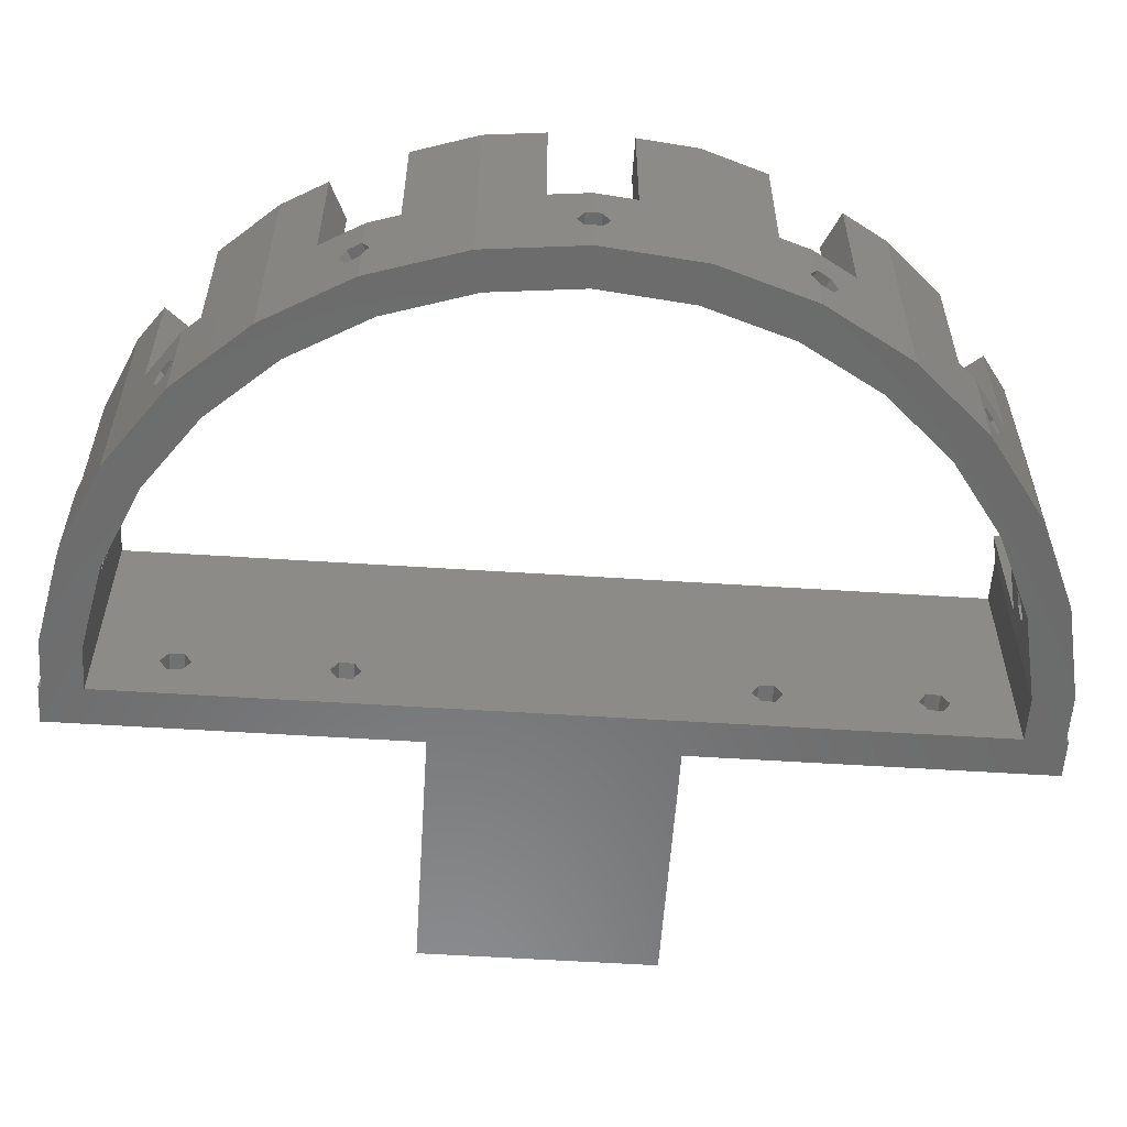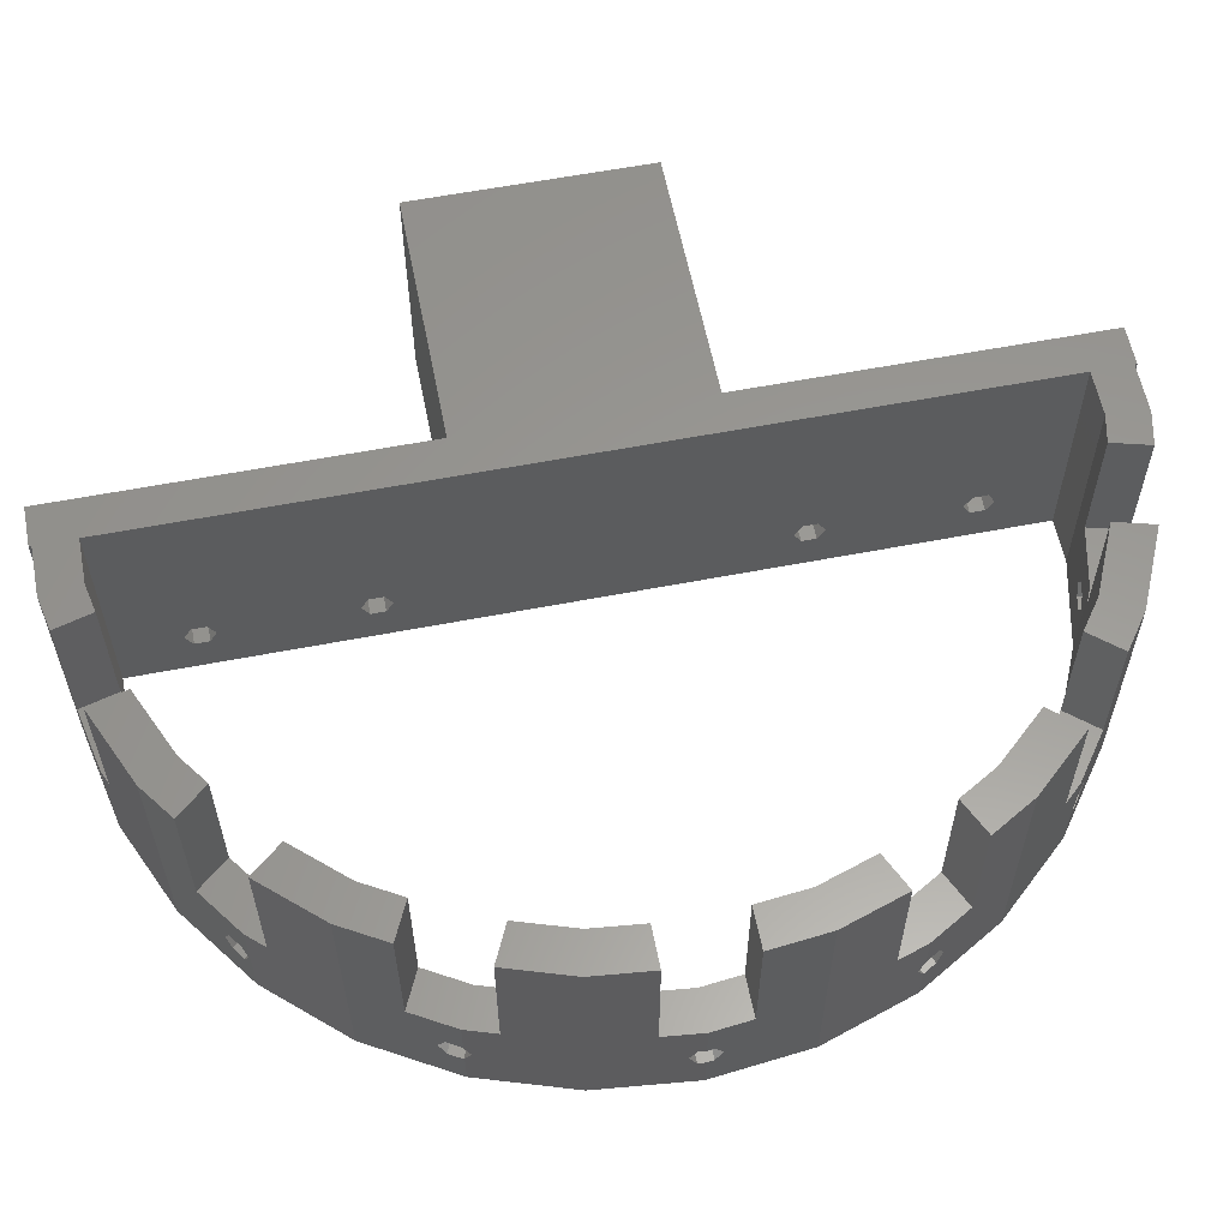
<metadata>
{"format":"stl","ext":"stl","renderer":"f3d","projection":"perspective","resolution":1024,"background":"white","views":[{"elev":-57.5,"azim":-93.8,"up":"+Z"},{"elev":59.5,"azim":-101.2,"up":"+Z"}]}
</metadata>
<code>
# stl→obj: 372 verts, 788 faces
v -60 0 0
v -58.69 12.47 0
v -58.69 -12.47 0
v -54.81 24.4 0
v -53.8 11.44 0
v -48.54 35.27 0
v -44.5 32.33 0
v -40.15 44.59 0
v -36.8 40.87 0
v -30 51.96 0
v -27.5 47.63 0
v -18.54 57.06 0
v -17 52.31 0
v -6.272 59.67 0
v -5.749 54.7 0
v 0 59.67 0
v 0 60 0
v 5 60 0
v 5 15 0
v 37.5 15 0
v 37.5 -15 0
v 0 -54.7 0
v 5 -15 0
v 5 -60 0
v 0 -59.67 0
v 0 -60 0
v -5.749 -54.7 0
v -55 0 0
v -17 -52.31 0
v -6.272 -59.67 0
v -18.54 -57.06 0
v -36.8 -40.87 0
v -30 -51.96 0
v -44.5 -32.33 0
v -40.15 -44.59 0
v -48.54 -35.27 0
v -54.81 -24.4 0
v -53.8 -11.44 0
v -50.24 -22.37 0
v -27.5 -47.63 0
v 0 54.7 0
v -50.24 22.37 0
v -60 0 5
v -59.9 0.9238 5
v -59.81 1.848 6.6
v -59.9 0.9238 8.2
v -60 0 8.2
v -60 0 13.1
v -59.47 5 13.1
v -59.47 5 30
v -58.69 12.47 30
v -59.47 -5 13.1
v -58.69 -12.47 30
v -59.9 -0.9238 8.2
v -59.81 -1.848 6.6
v -59.9 -0.9238 5
v -59.47 -5 30
v -55.06 -23.64 6.6
v -54.81 -24.4 5.214
v -56.04 -20.62 13.1
v -54.81 -24.4 7.986
v -54.81 -24.4 13.1
v -56.04 -20.62 30
v -51.78 -29.66 13.1
v -48.54 -35.27 30
v -54.75 -24.51 8.2
v -53.82 -26.12 8.2
v -53.36 -26.92 6.6
v -53.82 -26.12 5
v -54.75 -24.51 5
v -51.78 -29.66 30
v -42.11 -42.41 13.1
v -40.15 -44.59 13.1
v -42.11 -42.41 30
v -39.2 -45.28 5
v -39.95 -44.73 6.6
v -39.2 -45.28 8.2
v -34.39 -48.77 13.1
v -30 -51.96 30
v -37.7 -46.37 5
v -36.95 -46.91 6.6
v -37.7 -46.37 8.2
v -34.39 -48.77 30
v -20.26 -56.3 13.1
v -18.54 -57.06 13.1
v -20.26 -56.3 30
v -16.37 -57.52 5
v -17.27 -57.33 6.6
v -16.37 -57.52 8.2
v -10.57 -58.76 13.1
v -6.272 -59.67 30
v -14.56 -57.91 5
v -13.66 -58.1 6.6
v -14.56 -57.91 8.2
v -10.57 -58.76 30
v 0 -59.67 30
v 0 -60 30
v 5 -60 30
v 5 -45.92 4.9
v 5 -44.08 4.9
v 5 -46.85 6.5
v 5 -44.08 8.1
v 5 -43.15 6.5
v 5 -26.85 6.5
v 5 -25.92 8.1
v 5 -25.92 4.9
v 5 -45.92 8.1
v 5 -24.08 4.9
v 5 -15 30
v 5 -24.08 8.1
v 5 -23.15 6.5
v 37.5 -15 30
v 37.5 2.39 3.754
v 37.5 -11.43 13.8
v 37.5 -11.43 16.2
v 37.5 -10.94 18.55
v 37.5 6.758 5.699
v 37.5 4.683 4.501
v 37.5 -10.93 18.55
v 37.5 0.007346 3.504
v 37.5 -9.96 20.74
v 37.5 -9.957 20.75
v 37.5 -8.548 22.69
v 37.5 -8.544 22.69
v 37.5 -6.758 24.3
v 37.5 -6.763 24.3
v 37.5 10.93 18.55
v 37.5 11.43 16.21
v 37.5 -4.683 25.5
v 37.5 -4.676 25.5
v 37.5 -2.397 26.24
v 37.5 0 26.5
v 37.5 2.383 26.25
v 37.5 15 30
v 37.5 -2.39 26.25
v 37.5 11.43 16.2
v 37.5 11.43 13.8
v 37.5 -0.007346 26.5
v 37.5 2.39 26.25
v 37.5 4.669 25.51
v 37.5 4.676 25.5
v 37.5 6.751 24.3
v 37.5 6.758 24.3
v 37.5 8.538 22.7
v 37.5 10.93 11.45
v 37.5 9.96 9.258
v 37.5 8.544 22.69
v 37.5 9.952 20.75
v 37.5 9.957 20.75
v 37.5 10.93 18.56
v 37.5 10.94 11.45
v 37.5 9.957 9.252
v 37.5 8.548 7.313
v 37.5 8.544 7.307
v 37.5 6.763 5.704
v 37.5 4.676 4.497
v 37.5 2.397 3.757
v 37.5 0 3.503
v 37.5 -2.383 3.753
v 37.5 -2.39 3.754
v 37.5 -4.669 4.495
v 37.5 -4.676 4.497
v 37.5 -6.751 5.695
v 37.5 -6.758 5.699
v 37.5 -8.538 7.302
v 37.5 -8.544 7.307
v 37.5 -9.952 9.246
v 37.5 -9.957 9.252
v 37.5 -10.93 11.44
v 37.5 -10.93 11.45
v 37.5 -11.43 13.79
v 5 15 30
v 5 24.08 4.9
v 5 60 30
v 5 25.92 4.9
v 5 23.15 6.5
v 5 25.92 8.1
v 5 26.85 6.5
v 5 45.92 8.1
v 5 46.85 6.5
v 5 44.08 4.9
v 5 24.08 8.1
v 5 45.92 4.9
v 5 43.15 6.5
v 5 44.08 8.1
v 0 60 30
v 0 59.67 30
v -6.272 59.67 30
v -14.56 57.91 8.2
v -18.54 57.06 13.1
v -10.57 58.76 13.1
v -10.57 58.76 30
v -17.27 57.33 6.6
v -16.37 57.52 8.2
v -13.66 58.1 6.6
v -14.56 57.91 5
v -16.37 57.52 5
v -30 51.96 30
v -20.26 56.3 13.1
v -20.26 56.3 30
v -37.7 46.37 8.2
v -40.15 44.59 13.1
v -34.39 48.77 13.1
v -34.39 48.77 30
v -39.95 44.73 6.6
v -39.2 45.28 8.2
v -36.95 46.91 6.6
v -37.7 46.37 5
v -39.2 45.28 5
v -48.54 35.27 30
v -42.11 42.41 13.1
v -42.11 42.41 30
v -54.75 24.51 5
v -54.81 24.4 5.214
v -53.82 26.12 5
v -53.36 26.92 6.6
v -53.82 26.12 8.2
v -54.81 24.4 13.1
v -54.75 24.51 8.2
v -54.81 24.4 7.986
v -51.78 29.66 13.1
v -51.78 29.66 30
v -56.04 20.62 13.1
v -56.04 20.62 30
v -55.06 23.64 6.6
v -53.8 11.44 30
v -54.47 5 30
v -55 0 13.1
v -54.47 5 13.1
v -54.9 0.9238 8.2
v -55 0 8.2
v -54.9 0.9238 5
v -54.81 1.848 6.6
v -55 0 5
v -54.9 -0.9238 5
v -54.81 -1.848 6.6
v -54.47 -5 13.1
v -54.9 -0.9238 8.2
v -54.47 -5 30
v -53.8 -11.44 30
v -51.5 18.5 13.1
v -50.24 22.37 5.063
v -50.52 21.52 6.6
v -50.24 22.37 8.137
v -50.24 22.37 13.1
v -51.5 18.5 30
v -44.5 32.33 30
v -47.25 27.55 30
v -47.25 27.55 13.1
v -49.3 24.01 8.2
v -50.23 22.4 8.2
v -48.84 24.81 6.6
v -50.23 22.4 5
v -49.3 24.01 5
v -36.8 40.87 13.1
v -38.88 38.56 13.1
v -38.88 38.56 30
v -27.5 47.63 30
v -31.19 44.95 30
v -31.19 44.95 13.1
v -34.5 42.55 8.2
v -36.74 40.92 6.6
v -35.99 41.46 8.2
v -33.75 43.09 6.6
v -35.99 41.46 5
v -34.5 42.55 5
v -17 52.31 13.1
v -18.96 51.43 13.1
v -18.96 51.43 30
v -5.749 54.7 30
v -9.279 53.95 30
v -9.279 53.95 13.1
v -13.27 53.1 8.2
v -15.99 52.52 6.6
v -15.08 52.72 8.2
v -12.37 53.29 6.6
v -15.08 52.72 5
v -13.27 53.1 5
v 0 54.7 30
v 0 25.92 8.1
v 0 -54.7 30
v 0 -46.85 6.5
v 0 -45.92 4.9
v 0 -44.08 4.9
v 0 -44.08 8.1
v 0 -43.15 6.5
v 0 -25.92 4.9
v 0 -26.85 6.5
v 0 -45.92 8.1
v 0 -24.08 4.9
v 0 23.15 6.5
v 0 24.08 8.1
v 0 -25.92 8.1
v 0 -24.08 8.1
v 0 -23.15 6.5
v 0 24.08 4.9
v 0 25.92 4.9
v 0 26.85 6.5
v 0 46.85 6.5
v 0 45.92 4.9
v 0 43.15 6.5
v 0 44.08 4.9
v 0 44.08 8.1
v 0 45.92 8.1
v -5.749 -54.7 30
v -9.279 -53.95 13.1
v -9.279 -53.95 30
v -17 -52.31 13.1
v -15.99 -52.52 6.6
v -15.08 -52.72 5
v -13.27 -53.1 5
v -12.37 -53.29 6.6
v -13.27 -53.1 8.2
v -15.08 -52.72 8.2
v -18.96 -51.43 30
v -18.96 -51.43 13.1
v -27.5 -47.63 30
v -31.19 -44.95 13.1
v -31.19 -44.95 30
v -36.8 -40.87 13.1
v -36.74 -40.92 6.6
v -35.99 -41.46 5
v -34.5 -42.55 5
v -33.75 -43.09 6.6
v -34.5 -42.55 8.2
v -35.99 -41.46 8.2
v -44.5 -32.33 30
v -38.88 -38.56 30
v -38.88 -38.56 13.1
v -50.23 -22.4 5
v -49.3 -24.01 5
v -49.3 -24.01 8.2
v -50.24 -22.37 13.1
v -48.84 -24.81 6.6
v -50.24 -22.37 5.063
v -50.23 -22.4 8.2
v -47.25 -27.55 13.1
v -50.24 -22.37 8.137
v -47.25 -27.55 30
v -50.52 -21.52 6.6
v -51.5 -18.5 13.1
v -51.5 -18.5 30
v 7.6 -10.54 13.89
v 7.6 -10.54 16.11
v 7.6 -10.08 11.72
v 7.6 -9.18 9.7
v 7.6 -7.877 7.907
v 7.6 -6.231 6.424
v 7.6 -4.311 5.316
v 7.6 -2.204 4.632
v 7.6 0 4.4
v 7.6 2.204 4.632
v 7.6 4.311 5.316
v 7.6 6.231 6.424
v 7.6 7.877 7.907
v 7.6 9.18 9.7
v 7.6 10.08 11.72
v 7.6 10.54 13.89
v 7.6 10.54 16.11
v 7.6 10.08 18.28
v 7.6 9.18 20.3
v 7.6 7.877 22.09
v 7.6 6.231 23.58
v 7.6 4.311 24.68
v 7.6 2.204 25.37
v 7.6 0 25.6
v 7.6 -2.204 25.37
v 7.6 -4.311 24.68
v 7.6 -6.231 23.58
v 7.6 -7.877 22.09
v 7.6 -9.18 20.3
v 7.6 -10.08 18.28
f 1 2 3
f 3 2 4
f 5 4 6
f 7 6 8
f 9 8 10
f 11 10 12
f 13 12 14
f 15 14 16
f 16 17 18
f 19 20 21
f 22 23 24
f 25 24 26
f 27 24 25
f 28 3 5
f 29 30 31
f 32 31 33
f 34 33 35
f 3 35 36
f 3 36 37
f 38 3 28
f 39 3 38
f 34 3 39
f 32 33 34
f 3 34 35
f 40 31 32
f 29 31 40
f 41 19 23
f 16 18 41
f 19 21 23
f 22 24 27
f 27 25 30
f 27 30 29
f 42 6 7
f 5 6 42
f 3 4 5
f 41 23 22
f 7 8 9
f 9 10 11
f 11 12 13
f 13 14 15
f 41 18 19
f 15 16 41
f 1 43 2
f 2 43 44
f 2 44 45
f 45 46 2
f 46 47 48
f 46 48 2
f 2 48 49
f 2 49 50
f 2 50 51
f 1 3 43
f 52 3 53
f 48 54 52
f 55 3 52
f 55 52 54
f 48 47 54
f 56 3 55
f 43 3 56
f 52 53 57
f 3 37 53
f 58 37 59
f 53 37 58
f 60 61 62
f 63 53 60
f 60 53 58
f 61 60 58
f 64 36 65
f 62 66 67
f 68 36 64
f 62 61 66
f 68 64 67
f 69 36 68
f 70 36 69
f 37 36 70
f 37 70 59
f 64 65 71
f 62 67 64
f 36 35 65
f 72 35 73
f 65 35 72
f 74 65 72
f 75 35 33
f 76 77 73
f 78 73 33
f 79 78 33
f 80 75 33
f 76 35 75
f 81 80 33
f 73 35 76
f 73 82 33
f 73 77 82
f 82 81 33
f 83 78 79
f 79 33 31
f 84 79 31
f 85 84 31
f 84 86 79
f 87 31 30
f 88 89 85
f 90 85 30
f 91 90 30
f 92 87 30
f 88 31 87
f 93 92 30
f 85 31 88
f 85 94 30
f 85 89 94
f 94 93 30
f 95 90 91
f 91 30 25
f 96 91 25
f 26 97 25
f 25 97 96
f 97 26 24
f 98 97 24
f 99 24 23
f 100 99 23
f 101 24 99
f 102 103 23
f 98 24 101
f 104 105 98
f 106 102 23
f 98 107 102
f 103 100 23
f 108 106 23
f 98 102 106
f 98 106 104
f 109 98 105
f 109 110 23
f 109 105 110
f 110 111 23
f 101 107 98
f 111 108 23
f 109 23 21
f 112 109 21
f 113 21 20
f 112 21 114
f 112 114 115
f 112 115 116
f 117 118 20
f 112 116 119
f 113 120 21
f 112 119 121
f 112 121 122
f 112 122 123
f 112 123 124
f 125 112 126
f 127 128 20
f 129 112 125
f 130 112 129
f 131 112 130
f 132 133 134
f 135 112 131
f 134 112 135
f 136 137 20
f 134 138 132
f 134 133 139
f 134 139 140
f 134 140 141
f 134 141 142
f 134 142 143
f 134 143 144
f 145 146 20
f 134 144 147
f 134 147 148
f 134 148 149
f 134 149 150
f 134 127 20
f 134 150 127
f 128 136 20
f 151 145 20
f 146 152 20
f 152 153 20
f 153 154 20
f 155 117 20
f 118 156 20
f 156 157 20
f 157 113 20
f 158 21 120
f 159 21 158
f 160 21 159
f 161 21 160
f 162 21 161
f 163 21 162
f 164 21 163
f 165 21 164
f 166 21 165
f 167 21 166
f 168 21 167
f 169 21 168
f 170 21 169
f 171 21 170
f 114 21 171
f 124 126 112
f 135 138 134
f 137 151 20
f 154 155 20
f 19 172 20
f 20 172 134
f 173 19 18
f 174 172 18
f 175 173 18
f 176 19 173
f 177 178 18
f 172 19 176
f 179 180 18
f 181 177 18
f 172 182 177
f 178 175 18
f 183 181 18
f 172 177 181
f 172 181 184
f 180 183 18
f 172 184 185
f 172 179 18
f 172 185 179
f 176 182 172
f 17 186 18
f 18 186 174
f 16 187 17
f 17 187 186
f 14 188 16
f 16 188 187
f 189 190 14
f 14 190 191
f 14 191 192
f 14 192 188
f 193 190 194
f 12 190 193
f 195 14 196
f 12 197 14
f 197 196 14
f 197 12 193
f 195 189 14
f 194 190 189
f 10 198 12
f 199 198 200
f 12 198 199
f 190 12 199
f 201 202 10
f 10 202 203
f 10 203 204
f 10 204 198
f 205 202 206
f 8 202 205
f 207 10 208
f 8 209 10
f 209 208 10
f 209 8 205
f 207 201 10
f 206 202 201
f 6 210 8
f 211 210 212
f 8 210 211
f 202 8 211
f 4 213 6
f 4 214 213
f 6 215 216
f 216 217 6
f 217 218 6
f 219 220 218
f 219 218 217
f 6 218 221
f 6 221 222
f 6 222 210
f 215 6 213
f 2 51 4
f 223 51 224
f 4 51 223
f 4 225 214
f 218 220 225
f 225 4 223
f 218 225 223
f 5 226 227
f 228 5 229
f 229 5 227
f 230 5 228
f 231 230 228
f 232 5 233
f 234 5 232
f 28 5 234
f 230 233 5
f 38 235 236
f 237 38 236
f 238 228 236
f 234 235 38
f 231 228 238
f 228 237 236
f 239 240 237
f 240 38 237
f 38 28 234
f 241 226 42
f 42 242 243
f 241 42 243
f 244 245 243
f 245 241 243
f 246 226 241
f 226 5 42
f 7 247 248
f 245 7 249
f 249 7 248
f 250 7 245
f 244 251 245
f 251 250 245
f 252 7 250
f 253 7 254
f 42 7 253
f 42 253 242
f 252 254 7
f 9 255 256
f 247 9 256
f 257 247 256
f 247 7 9
f 11 258 259
f 255 11 260
f 260 11 259
f 261 11 255
f 262 263 255
f 263 261 255
f 264 11 261
f 265 262 9
f 9 11 266
f 9 266 265
f 9 262 255
f 264 266 11
f 13 267 268
f 258 13 268
f 269 258 268
f 258 11 13
f 15 270 271
f 267 15 272
f 272 15 271
f 273 15 267
f 274 275 267
f 275 273 267
f 276 15 273
f 277 274 13
f 13 15 278
f 13 278 277
f 13 274 267
f 276 278 15
f 41 279 270
f 15 41 270
f 280 281 279
f 22 281 282
f 22 282 283
f 22 283 41
f 283 284 41
f 285 281 286
f 287 286 288
f 289 281 285
f 282 281 289
f 286 281 288
f 284 287 41
f 287 290 41
f 291 281 292
f 293 281 294
f 295 294 41
f 288 281 293
f 294 281 291
f 292 281 280
f 294 291 296
f 294 296 41
f 296 297 41
f 298 41 297
f 280 41 298
f 299 41 300
f 301 280 279
f 302 280 301
f 303 301 279
f 41 280 302
f 41 302 300
f 41 299 279
f 299 304 279
f 304 303 279
f 295 41 290
f 286 287 284
f 281 22 305
f 305 22 27
f 306 307 305
f 306 305 27
f 306 27 308
f 309 29 308
f 27 29 310
f 27 310 311
f 27 311 312
f 27 312 313
f 27 313 308
f 309 308 314
f 310 29 309
f 314 308 313
f 315 316 317
f 29 316 308
f 317 316 29
f 317 29 40
f 318 319 317
f 318 317 40
f 318 40 320
f 321 32 320
f 40 32 322
f 40 322 323
f 40 323 324
f 40 324 325
f 40 325 320
f 321 320 326
f 322 32 321
f 326 320 325
f 327 328 329
f 32 327 329
f 320 32 329
f 32 34 327
f 34 330 331
f 332 333 334
f 334 34 331
f 335 330 39
f 336 333 332
f 337 34 334
f 338 333 336
f 333 337 334
f 339 327 337
f 327 34 337
f 34 39 330
f 340 39 341
f 240 342 341
f 39 240 341
f 333 338 341
f 338 340 341
f 335 39 340
f 39 38 240
f 51 50 227
f 246 51 226
f 226 51 227
f 224 51 246
f 229 227 50
f 49 229 50
f 52 237 228
f 229 52 228
f 229 49 52
f 49 48 52
f 230 231 46
f 46 231 238
f 46 238 54
f 46 54 47
f 45 233 230
f 46 45 230
f 232 233 45
f 44 232 45
f 56 235 234
f 232 56 234
f 232 44 56
f 44 43 56
f 236 235 55
f 55 235 56
f 236 55 238
f 238 55 54
f 239 237 57
f 57 237 52
f 239 57 53
f 240 239 63
f 63 239 53
f 342 240 63
f 341 342 63
f 60 341 63
f 62 64 337
f 341 62 333
f 333 62 337
f 60 62 341
f 340 338 66
f 66 338 336
f 340 66 61
f 340 61 58
f 59 70 330
f 340 59 335
f 335 59 330
f 58 59 340
f 69 331 330
f 70 69 330
f 334 331 68
f 68 331 69
f 334 68 332
f 332 68 67
f 332 67 336
f 336 67 66
f 339 337 71
f 71 337 64
f 339 71 65
f 327 339 74
f 74 339 65
f 328 327 74
f 329 328 74
f 72 329 74
f 73 78 318
f 329 73 320
f 320 73 318
f 72 73 329
f 319 318 83
f 83 318 78
f 319 83 79
f 317 319 86
f 86 319 79
f 315 317 86
f 80 323 322
f 75 80 322
f 75 322 321
f 76 75 321
f 324 323 81
f 81 323 80
f 324 81 325
f 325 81 82
f 325 82 326
f 326 82 77
f 321 326 77
f 76 321 77
f 316 315 86
f 84 316 86
f 85 90 306
f 316 85 308
f 308 85 306
f 84 85 316
f 307 306 95
f 95 306 90
f 307 95 91
f 98 307 96
f 96 307 91
f 98 96 97
f 305 307 98
f 134 109 112
f 172 109 134
f 271 270 188
f 186 187 174
f 279 172 174
f 270 279 187
f 192 271 188
f 187 279 174
f 109 281 98
f 281 305 98
f 187 188 270
f 279 109 172
f 279 281 109
f 87 310 309
f 88 87 309
f 92 311 310
f 87 92 310
f 312 311 93
f 93 311 92
f 312 93 313
f 313 93 94
f 313 94 314
f 314 94 89
f 309 314 89
f 88 309 89
f 99 283 101
f 101 283 282
f 99 100 284
f 283 99 284
f 100 103 286
f 284 100 286
f 286 103 102
f 285 286 102
f 102 107 285
f 285 107 289
f 107 101 289
f 289 101 282
f 106 287 104
f 104 287 288
f 106 108 290
f 287 106 290
f 108 111 295
f 290 108 295
f 295 111 110
f 294 295 110
f 110 105 294
f 294 105 293
f 105 104 293
f 293 104 288
f 114 343 115
f 115 343 344
f 171 345 114
f 114 345 343
f 171 170 345
f 169 346 170
f 170 346 345
f 169 168 346
f 167 347 168
f 168 347 346
f 167 166 347
f 166 165 348
f 347 166 348
f 165 164 348
f 164 163 349
f 348 164 349
f 163 162 349
f 162 161 350
f 349 162 350
f 161 160 350
f 160 159 351
f 350 160 351
f 159 158 351
f 351 158 120
f 352 351 120
f 120 113 352
f 352 113 157
f 353 352 157
f 157 156 353
f 353 156 118
f 354 353 118
f 118 117 354
f 354 117 155
f 355 354 155
f 155 154 355
f 355 154 153
f 356 355 153
f 153 152 356
f 356 152 146
f 357 356 146
f 146 145 357
f 357 145 151
f 358 357 151
f 151 137 358
f 358 137 136
f 359 358 136
f 359 136 128
f 360 359 128
f 128 127 360
f 360 127 150
f 361 360 150
f 150 149 361
f 361 149 148
f 362 361 148
f 148 147 362
f 147 144 362
f 362 144 363
f 144 143 363
f 143 142 363
f 363 142 364
f 142 141 364
f 141 140 364
f 364 140 365
f 140 139 365
f 139 133 365
f 365 133 366
f 133 132 366
f 138 367 132
f 132 367 366
f 138 135 367
f 131 368 135
f 135 368 367
f 131 130 368
f 129 369 130
f 130 369 368
f 129 125 369
f 126 370 125
f 125 370 369
f 126 124 370
f 123 371 124
f 124 371 370
f 123 122 371
f 121 372 122
f 122 372 371
f 121 119 372
f 116 344 119
f 119 344 372
f 116 115 344
f 173 175 297
f 296 173 297
f 173 296 176
f 176 296 291
f 175 178 298
f 297 175 298
f 298 178 177
f 280 298 177
f 177 182 280
f 280 182 292
f 182 176 292
f 292 176 291
f 181 302 184
f 184 302 301
f 181 183 300
f 302 181 300
f 183 180 299
f 300 183 299
f 299 180 179
f 304 299 179
f 179 185 304
f 304 185 303
f 185 184 303
f 303 184 301
f 271 192 272
f 272 192 191
f 268 267 191
f 191 267 272
f 268 191 190
f 268 190 199
f 194 275 274
f 193 194 274
f 273 275 189
f 189 275 194
f 276 273 195
f 195 273 189
f 276 195 278
f 278 195 196
f 277 278 196
f 197 277 196
f 274 277 197
f 193 274 197
f 200 269 268
f 199 200 268
f 198 204 259
f 269 198 258
f 258 198 259
f 200 198 269
f 259 204 260
f 260 204 203
f 256 255 203
f 203 255 260
f 256 203 202
f 256 202 211
f 206 263 262
f 205 206 262
f 261 263 201
f 201 263 206
f 264 261 207
f 207 261 201
f 264 207 266
f 266 207 208
f 265 266 208
f 209 265 208
f 262 265 209
f 205 262 209
f 212 257 256
f 211 212 256
f 210 222 248
f 257 210 247
f 247 210 248
f 212 210 257
f 249 248 222
f 221 249 222
f 241 245 221
f 221 245 249
f 241 221 218
f 241 218 223
f 219 251 220
f 220 251 244
f 220 244 243
f 220 243 225
f 250 251 217
f 217 251 219
f 216 252 250
f 217 216 250
f 254 252 216
f 215 254 216
f 253 254 215
f 213 253 215
f 242 253 213
f 242 213 243
f 213 214 243
f 214 225 243
f 246 241 224
f 224 241 223
f 367 368 369
f 371 367 370
f 370 367 369
f 372 367 371
f 344 367 372
f 343 367 344
f 345 367 343
f 346 367 345
f 347 367 346
f 348 367 347
f 349 367 348
f 350 367 349
f 351 367 350
f 352 367 351
f 353 367 352
f 354 367 353
f 355 367 354
f 356 367 355
f 357 367 356
f 358 367 357
f 359 367 358
f 360 367 359
f 361 367 360
f 362 367 361
f 363 367 362
f 364 367 363
f 365 367 364
f 366 367 365

</code>
